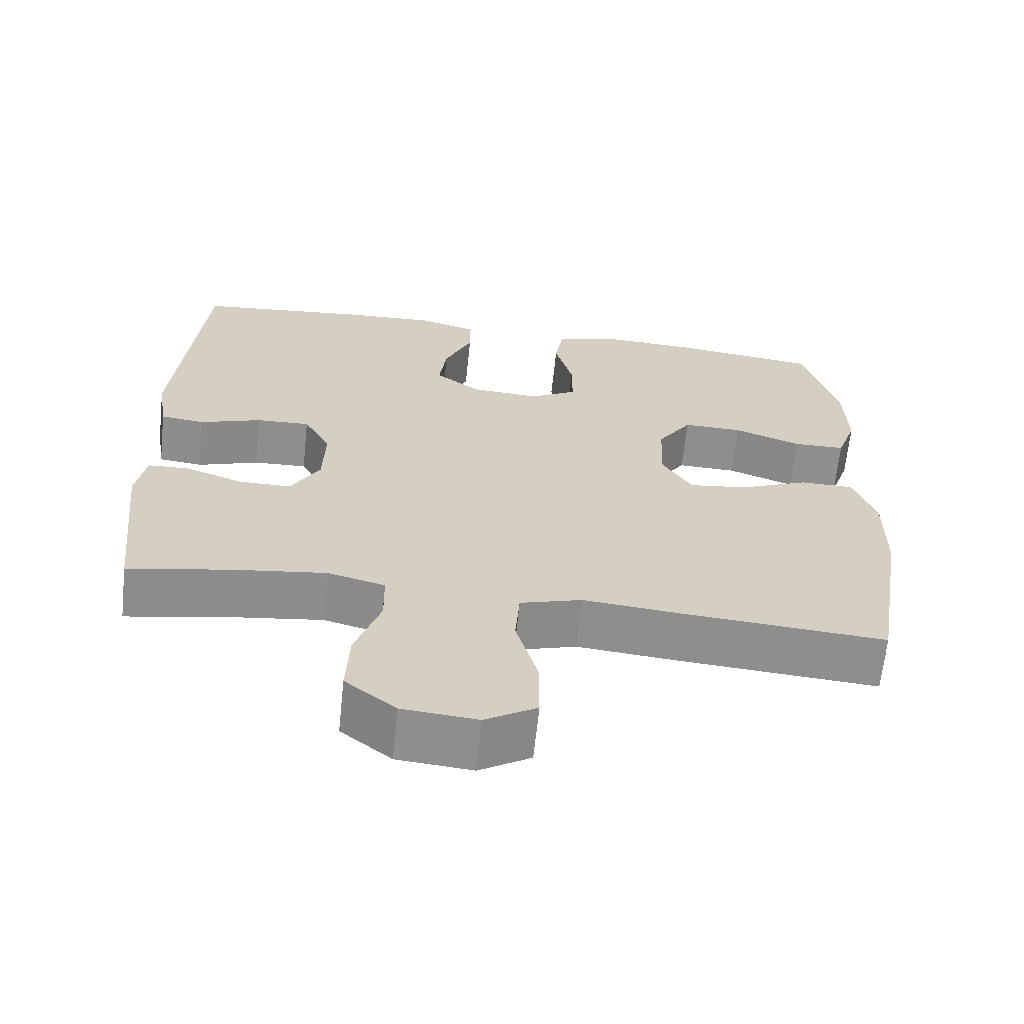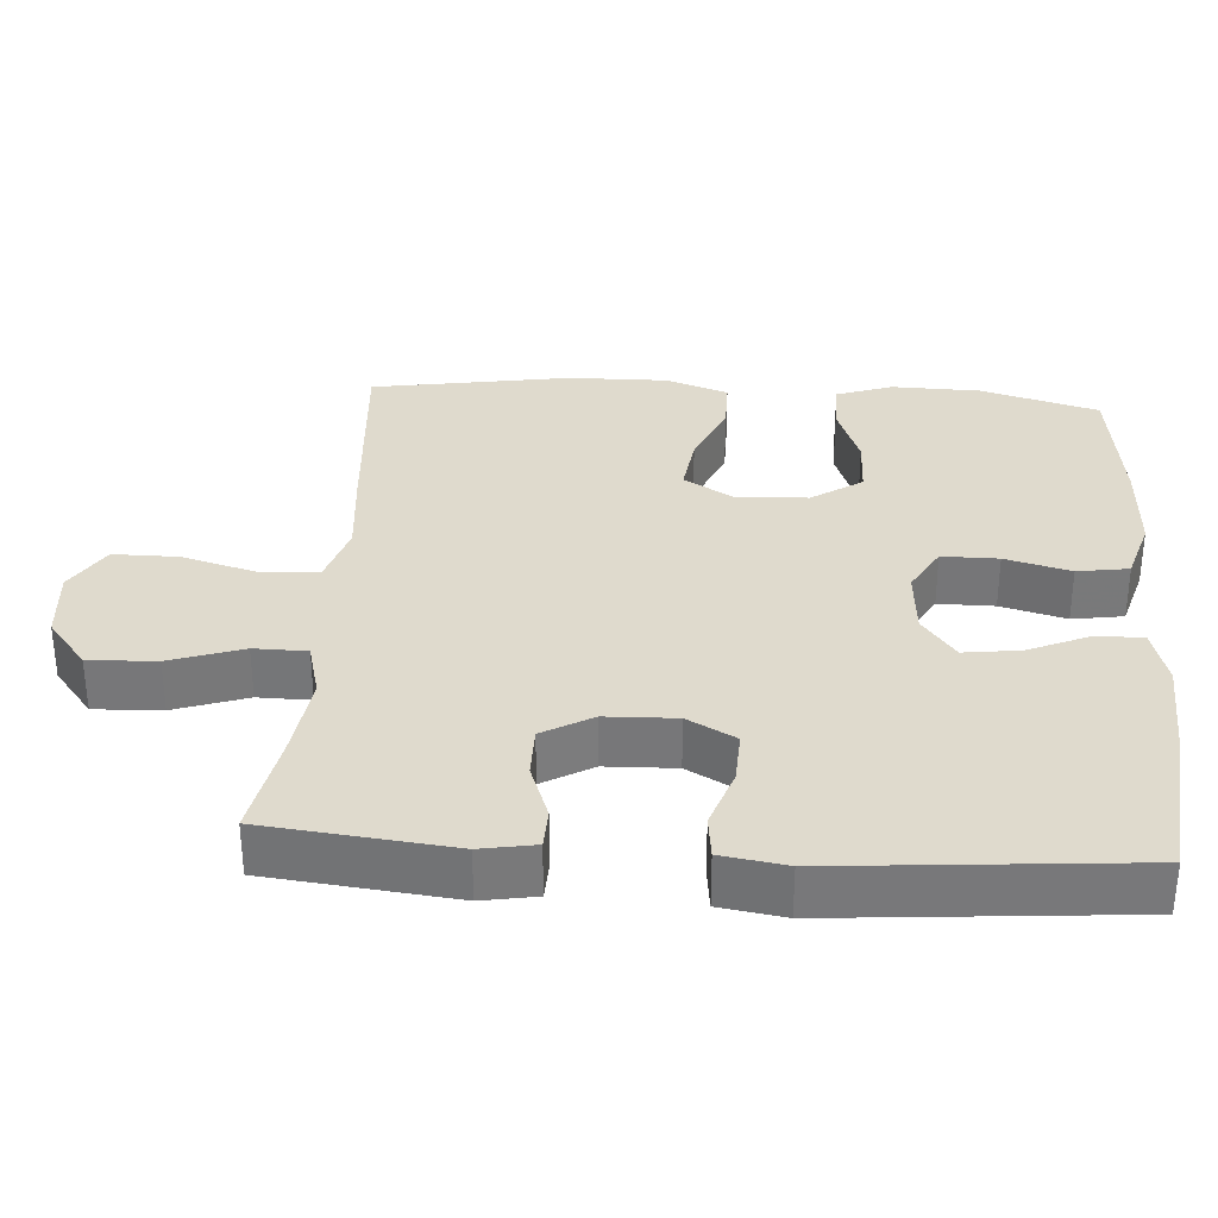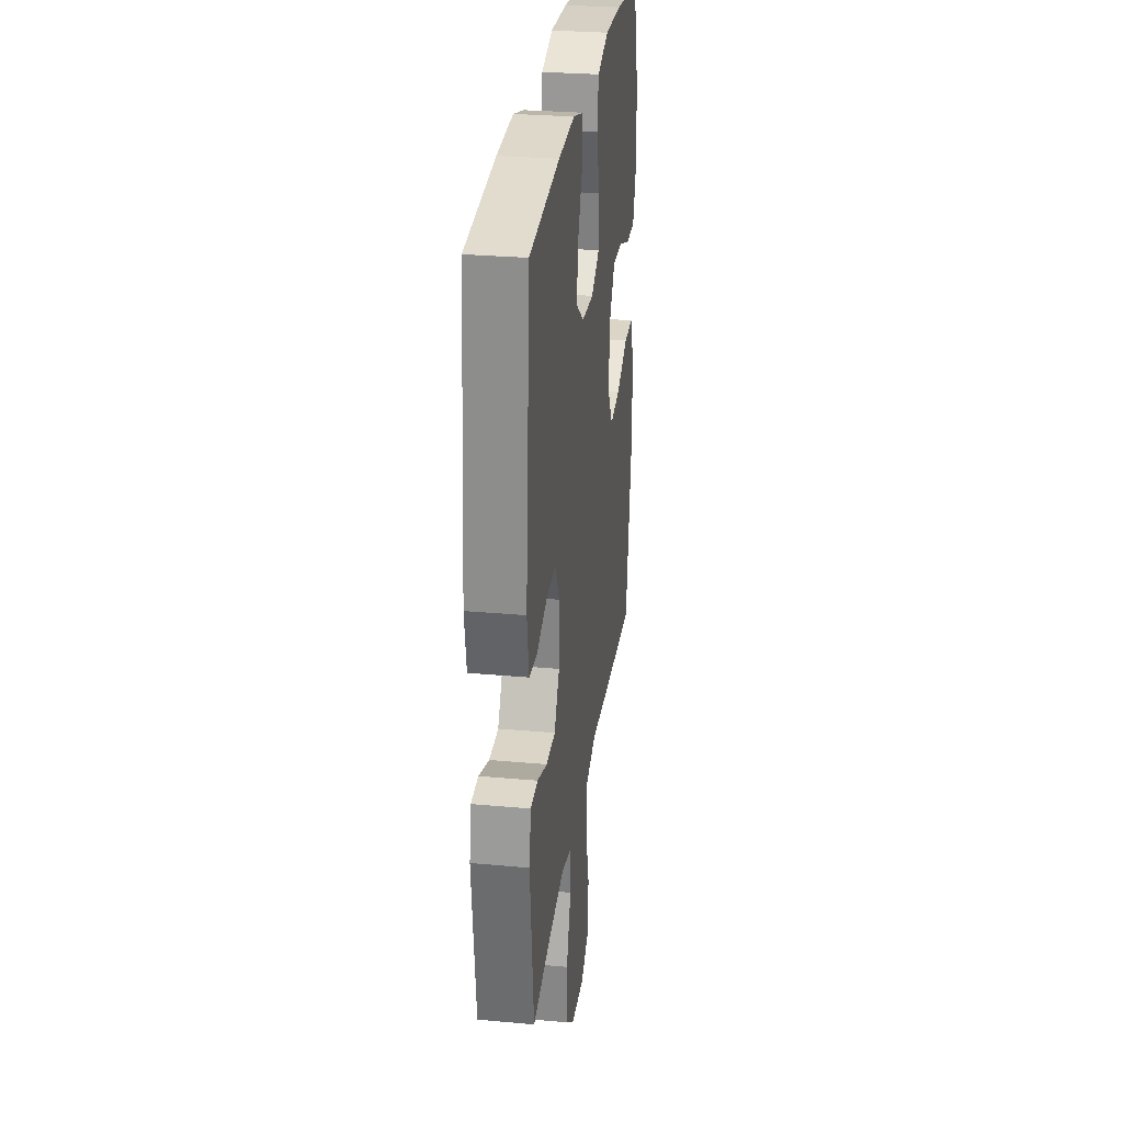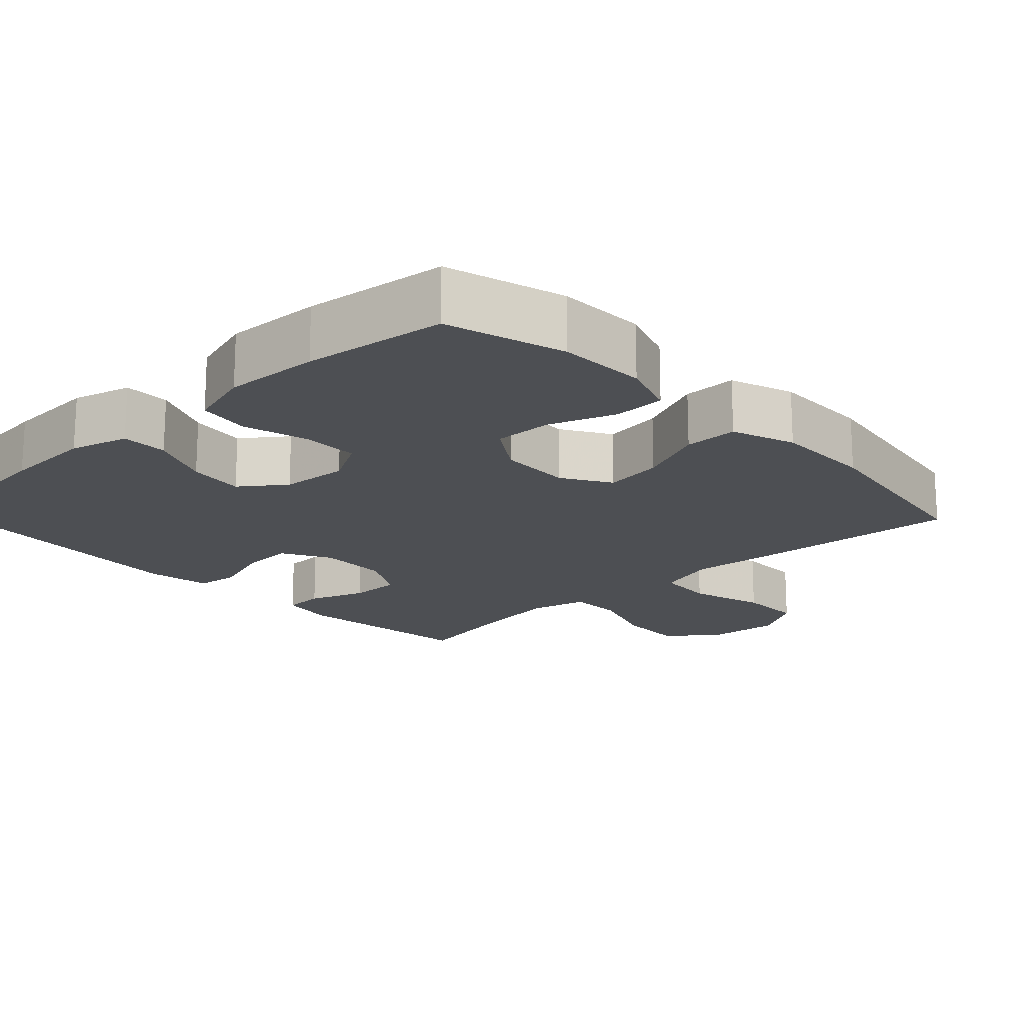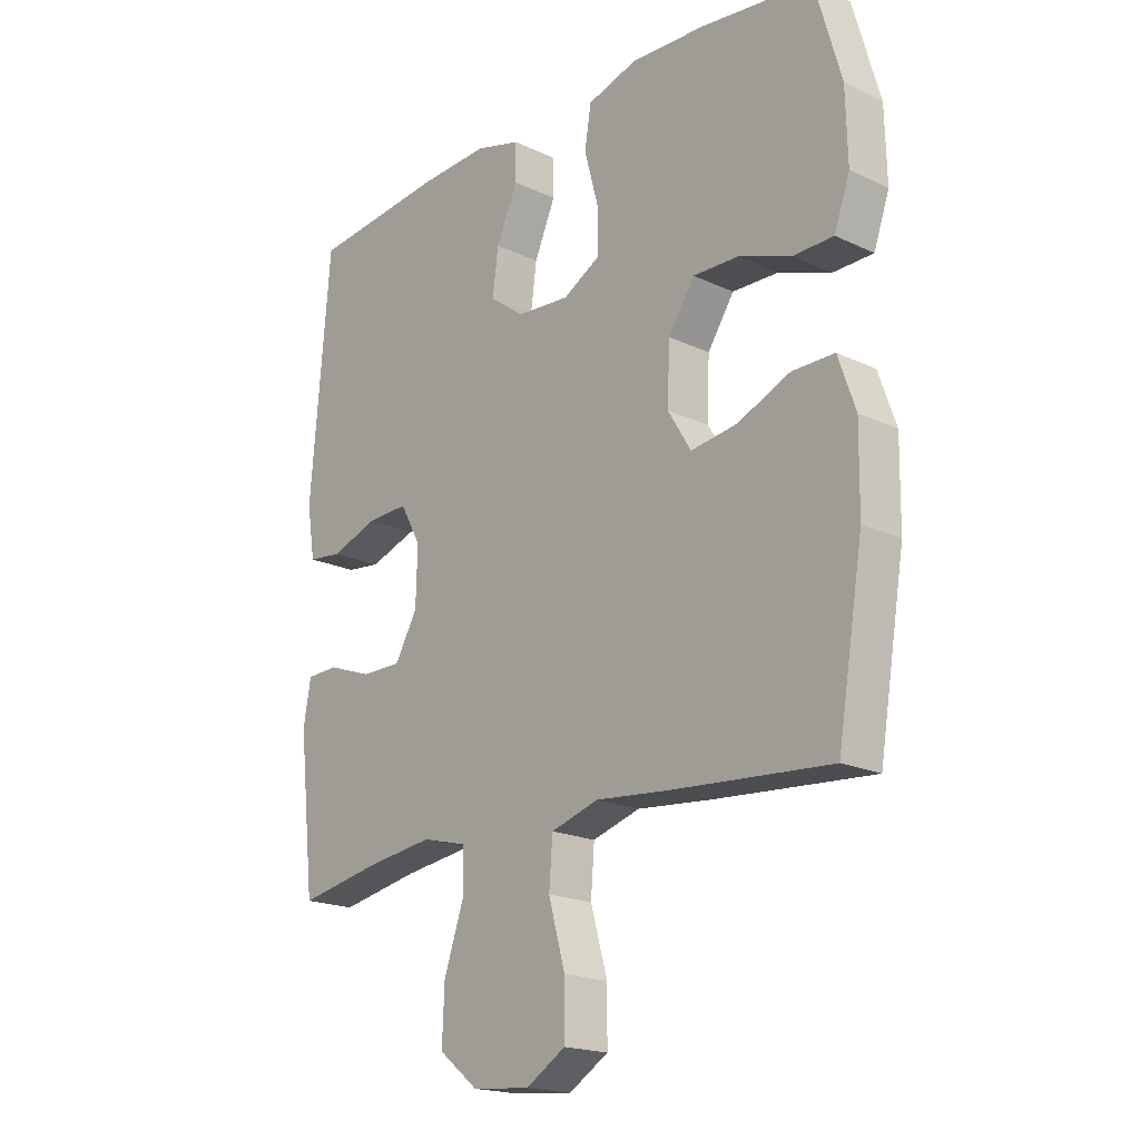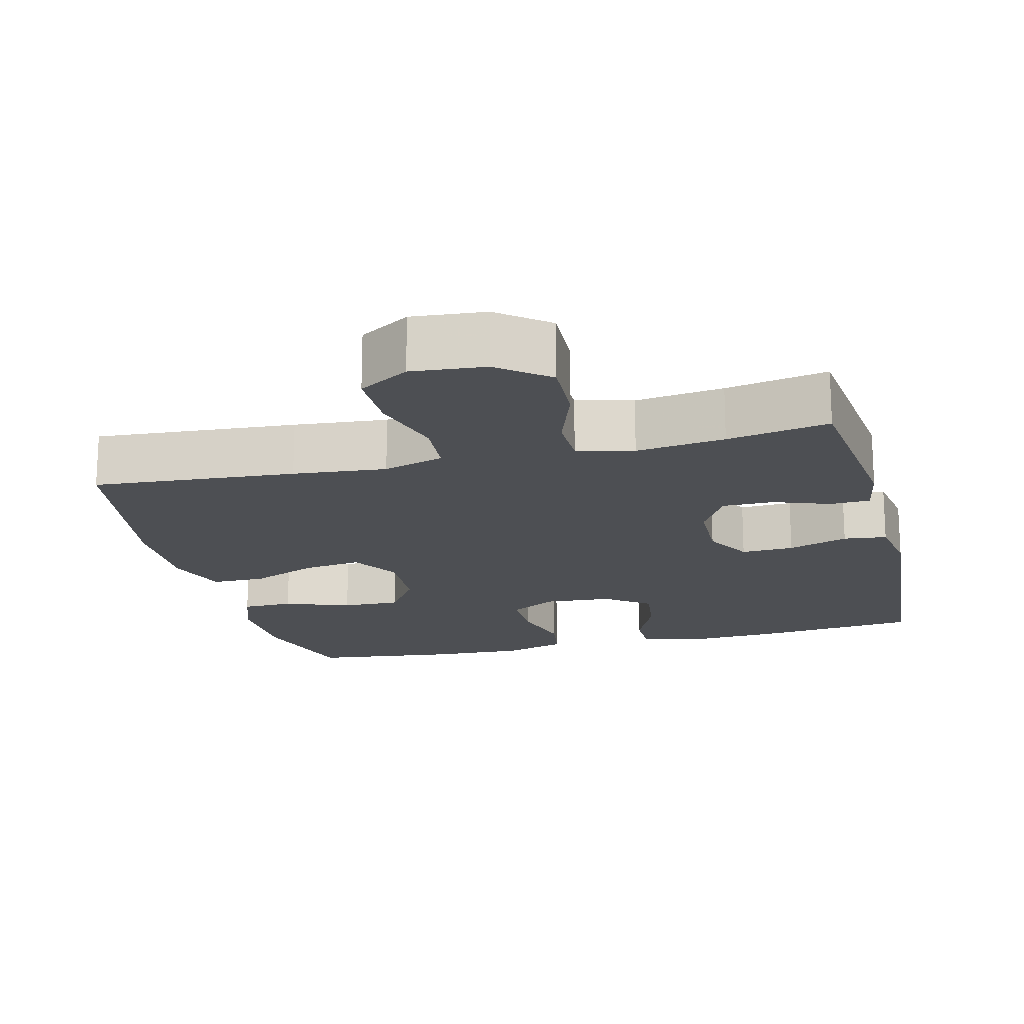
<metadata>
{"format":"obj","ext":"obj","renderer":"f3d","projection":"perspective","resolution":1024,"background":"white","views":[{"elev":-65.1,"azim":-6.0,"up":"+Z"},{"elev":32.6,"azim":-86.1,"up":"+Y"},{"elev":29.0,"azim":-82.3,"up":"+Z"},{"elev":-17.8,"azim":43.4,"up":"+Y"},{"elev":-19.1,"azim":48.5,"up":"+Z"},{"elev":-17.7,"azim":-165.8,"up":"+Y"}]}
</metadata>
<code>
v 0.5 0.07 -0.5
v 0.224 0.07 -0.479
v 0.097 0.07 -0.467
v 0.014 0.07 -0.492
v 0.008 0.07 -0.571
v 0.037 0.07 -0.674
v 0.037 0.07 -0.762
v -0.032 0.07 -0.804
v -0.132 0.07 -0.795
v -0.2 0.07 -0.741
v -0.196 0.07 -0.649
v -0.162 0.07 -0.55
v -0.163 0.07 -0.478
v -0.24 0.07 -0.458
v -0.361 0.07 -0.474
v -0.5 0.07 -0.5
v -0.528 0.07 -0.246
v -0.515 0.07 -0.172
v -0.46 0.07 -0.17
v -0.383 0.07 -0.198
v -0.313 0.07 -0.198
v -0.274 0.07 -0.13
v -0.271 0.07 -0.034
v -0.307 0.07 0.032
v -0.379 0.07 0.029
v -0.461 0.07 0.001
v -0.52 0.07 0.008
v -0.534 0.07 0.096
v -0.5 0.07 0.5
v -0.27 0.07 0.524
v -0.146 0.07 0.53
v -0.067 0.07 0.508
v -0.067 0.07 0.445
v -0.104 0.07 0.361
v -0.114 0.07 0.284
v -0.054 0.07 0.239
v 0.038 0.07 0.232
v 0.102 0.07 0.268
v 0.102 0.07 0.345
v 0.078 0.07 0.434
v 0.089 0.07 0.504
v 0.176 0.07 0.53
v 0.306 0.07 0.524
v 0.5 0.07 0.5
v 0.546 0.07 0.339
v 0.549 0.07 0.219
v 0.522 0.07 0.142
v 0.452 0.07 0.141
v 0.362 0.07 0.174
v 0.282 0.07 0.176
v 0.236 0.07 0.107
v 0.232 0.07 0.008
v 0.272 0.07 -0.058
v 0.352 0.07 -0.047
v 0.444 0.07 -0.008
v 0.517 0.07 -0.008
v 0.547 0.07 -0.094
v 0.545 0.07 -0.23
v 0.5 0 -0.5
v 0.224 0 -0.479
v 0.097 0 -0.467
v 0.014 0 -0.492
v 0.008 0 -0.571
v 0.037 0 -0.674
v 0.037 0 -0.762
v -0.032 0 -0.804
v -0.132 0 -0.795
v -0.2 0 -0.741
v -0.196 0 -0.649
v -0.162 0 -0.55
v -0.163 0 -0.478
v -0.24 0 -0.458
v -0.361 0 -0.474
v -0.5 0 -0.5
v -0.528 0 -0.246
v -0.515 0 -0.172
v -0.46 0 -0.17
v -0.383 0 -0.198
v -0.313 0 -0.198
v -0.274 0 -0.13
v -0.271 0 -0.034
v -0.307 0 0.032
v -0.379 0 0.029
v -0.461 0 0.001
v -0.52 0 0.008
v -0.534 0 0.096
v -0.5 0 0.5
v -0.27 0 0.524
v -0.146 0 0.53
v -0.067 0 0.508
v -0.067 0 0.445
v -0.104 0 0.361
v -0.114 0 0.284
v -0.054 0 0.239
v 0.038 0 0.232
v 0.102 0 0.268
v 0.102 0 0.345
v 0.078 0 0.434
v 0.089 0 0.504
v 0.176 0 0.53
v 0.306 0 0.524
v 0.5 0 0.5
v 0.546 0 0.339
v 0.549 0 0.219
v 0.522 0 0.142
v 0.452 0 0.141
v 0.362 0 0.174
v 0.282 0 0.176
v 0.236 0 0.107
v 0.232 0 0.008
v 0.272 0 -0.058
v 0.352 0 -0.047
v 0.444 0 -0.008
v 0.517 0 -0.008
v 0.547 0 -0.094
v 0.545 0 -0.23
f 54 55 56 57
f 53 54 57 58
f 46 47 48 49
f 46 49 50
f 45 46 50
f 44 45 50
f 43 44 50
f 42 43 50 51
f 39 40 41 42
f 38 39 42 51
f 31 32 33 34
f 31 34 35
f 30 31 35
f 29 30 35
f 28 29 35 36
f 25 26 27 28
f 24 25 28 36
f 17 18 19 20
f 15 16 17 20
f 14 15 20 21
f 13 14 21 22
f 9 10 11 12
f 9 12 13
f 8 9 13
f 5 6 7 8
f 4 5 8 13
f 3 4 13 22
f 53 58 1 2
f 52 53 2 3
f 37 38 51 52
f 23 24 36 37
f 23 37 52
f 3 22 23 52
f 115 114 113 112
f 116 115 112 111
f 107 106 105 104
f 108 107 104
f 108 104 103
f 108 103 102
f 108 102 101
f 109 108 101 100
f 100 99 98 97
f 109 100 97 96
f 92 91 90 89
f 93 92 89
f 93 89 88
f 93 88 87
f 94 93 87 86
f 86 85 84 83
f 94 86 83 82
f 78 77 76 75
f 78 75 74 73
f 79 78 73 72
f 80 79 72 71
f 70 69 68 67
f 71 70 67
f 71 67 66
f 66 65 64 63
f 71 66 63 62
f 80 71 62 61
f 60 59 116 111
f 61 60 111 110
f 110 109 96 95
f 95 94 82 81
f 110 95 81
f 110 81 80 61
f 1 59 60 2
f 2 60 61 3
f 3 61 62 4
f 4 62 63 5
f 5 63 64 6
f 6 64 65 7
f 7 65 66 8
f 8 66 67 9
f 9 67 68 10
f 10 68 69 11
f 11 69 70 12
f 12 70 71 13
f 13 71 72 14
f 14 72 73 15
f 15 73 74 16
f 16 74 75 17
f 17 75 76 18
f 18 76 77 19
f 19 77 78 20
f 20 78 79 21
f 21 79 80 22
f 22 80 81 23
f 23 81 82 24
f 24 82 83 25
f 25 83 84 26
f 26 84 85 27
f 27 85 86 28
f 28 86 87 29
f 29 87 88 30
f 30 88 89 31
f 31 89 90 32
f 32 90 91 33
f 33 91 92 34
f 34 92 93 35
f 35 93 94 36
f 36 94 95 37
f 37 95 96 38
f 38 96 97 39
f 39 97 98 40
f 40 98 99 41
f 41 99 100 42
f 42 100 101 43
f 43 101 102 44
f 44 102 103 45
f 45 103 104 46
f 46 104 105 47
f 47 105 106 48
f 48 106 107 49
f 49 107 108 50
f 50 108 109 51
f 51 109 110 52
f 52 110 111 53
f 53 111 112 54
f 54 112 113 55
f 55 113 114 56
f 56 114 115 57
f 57 115 116 58
f 58 116 59 1

</code>
